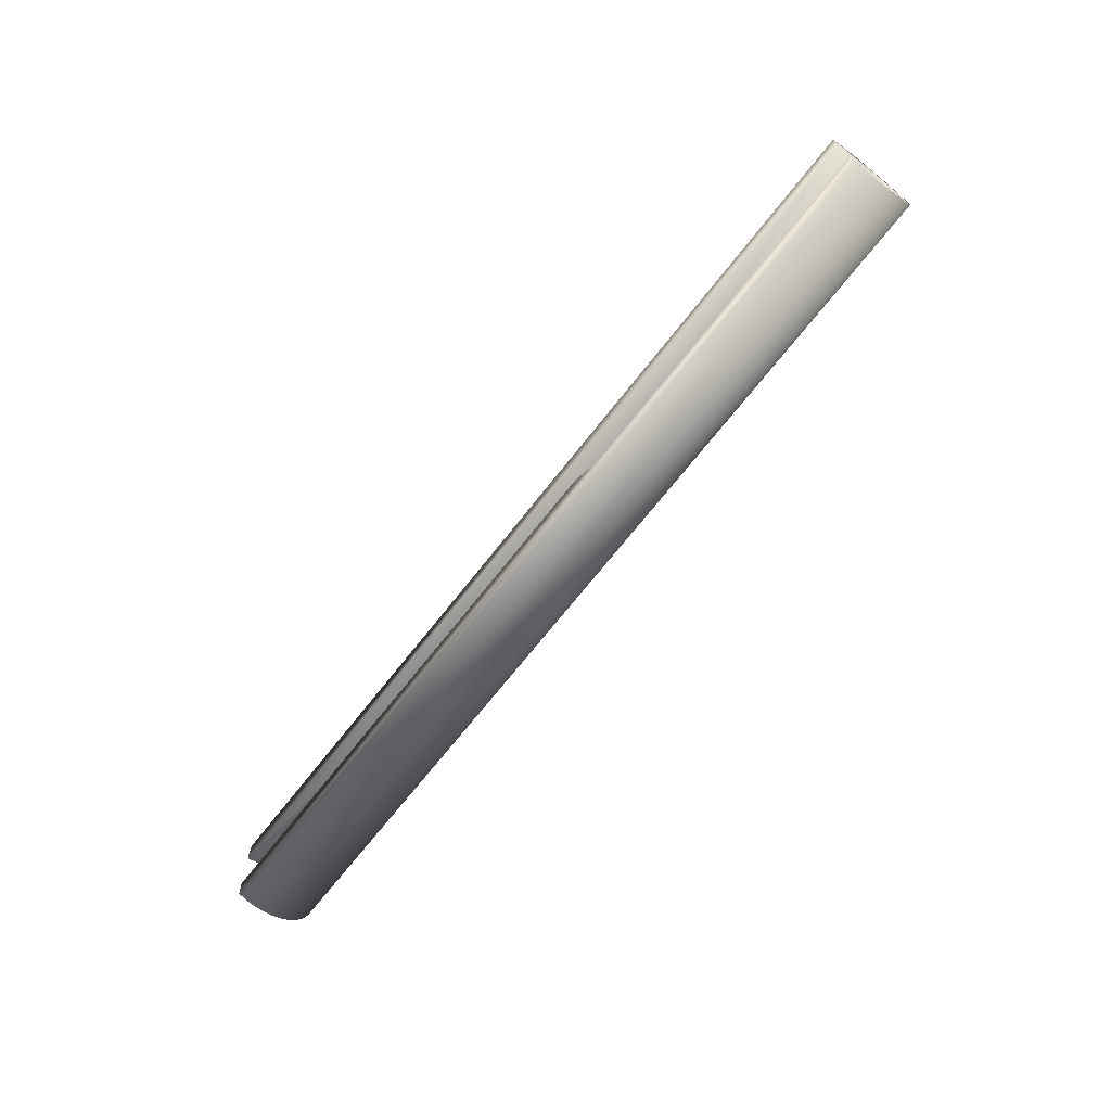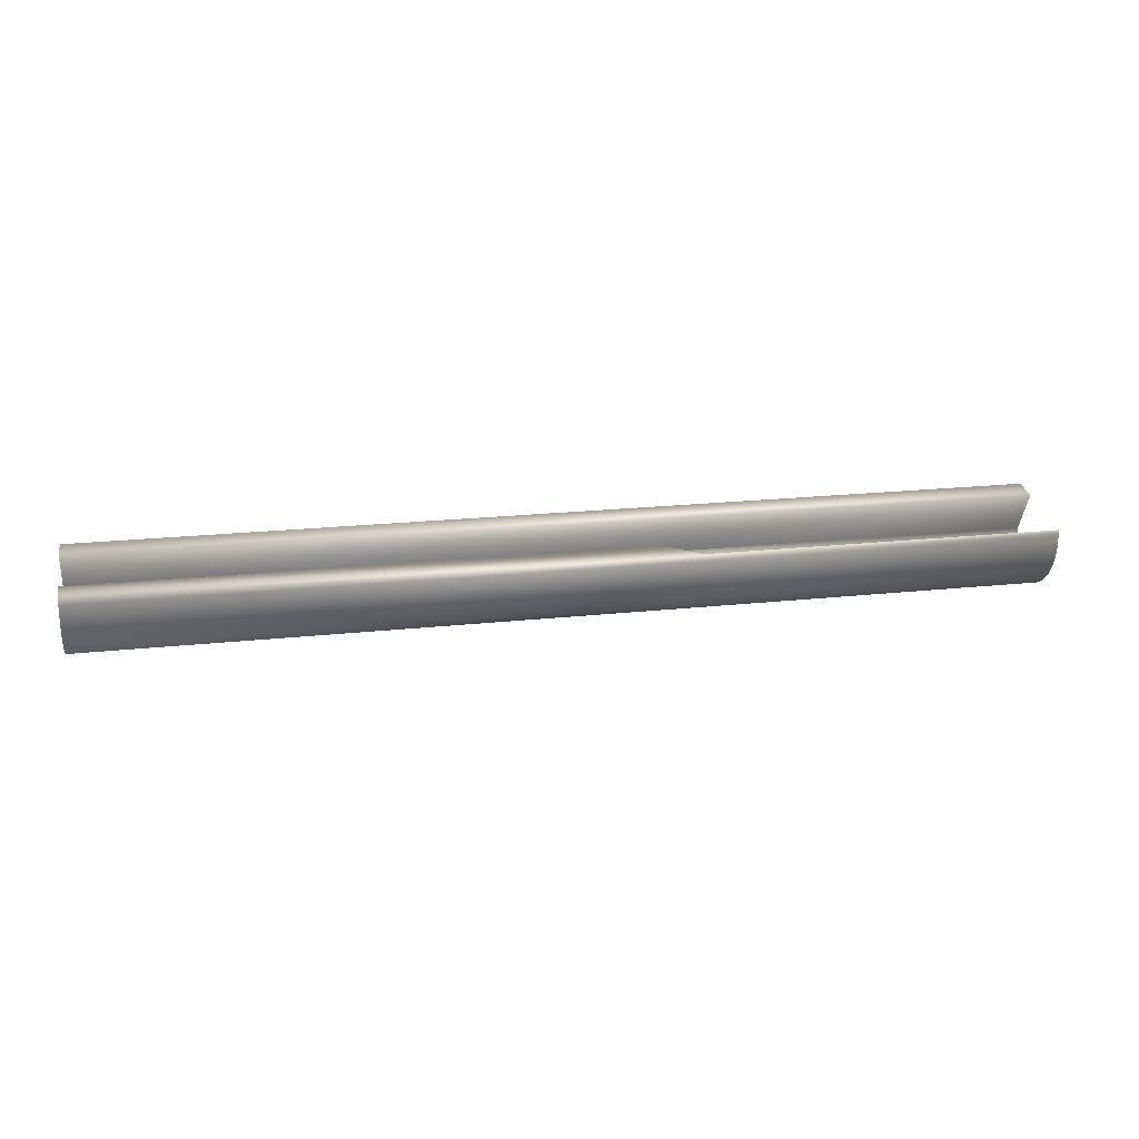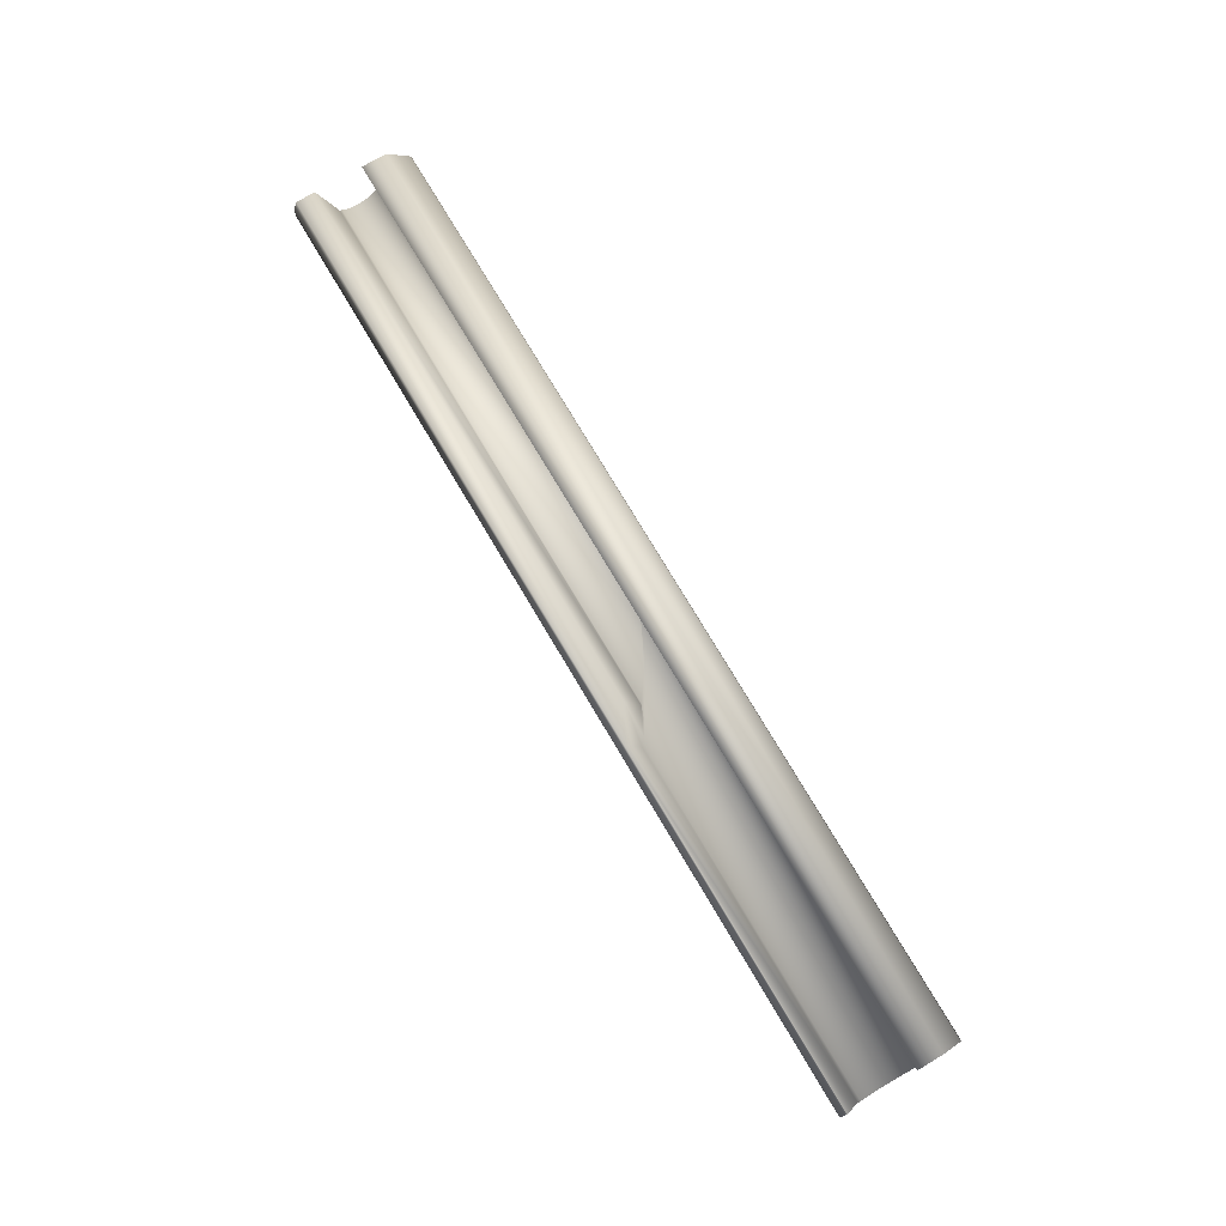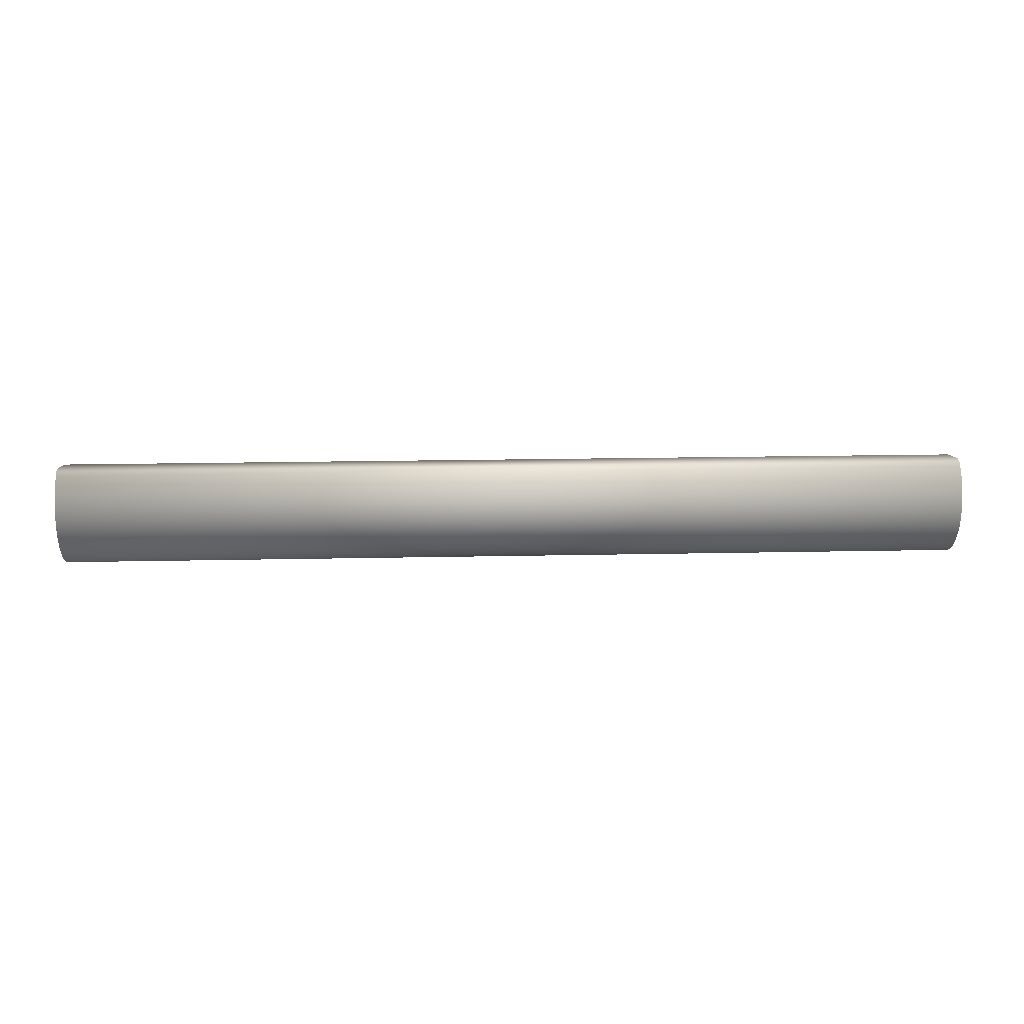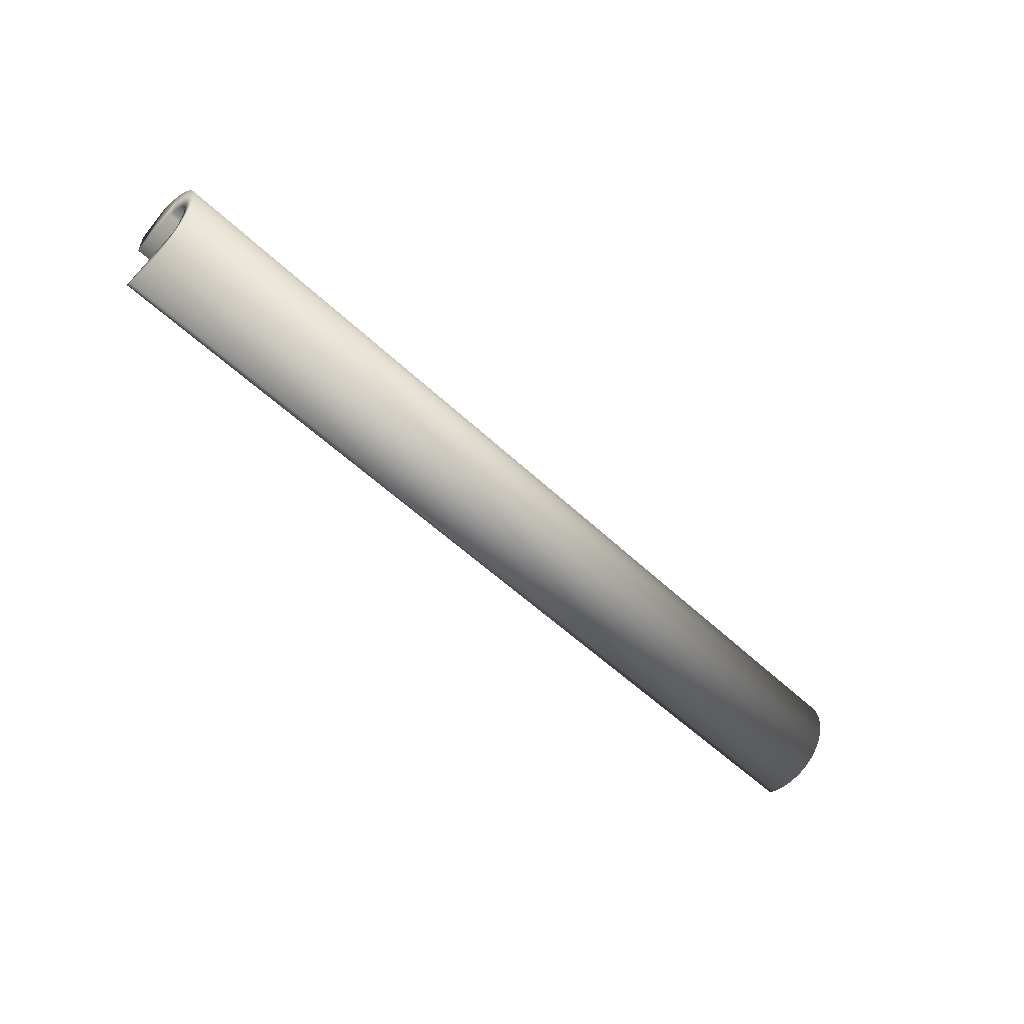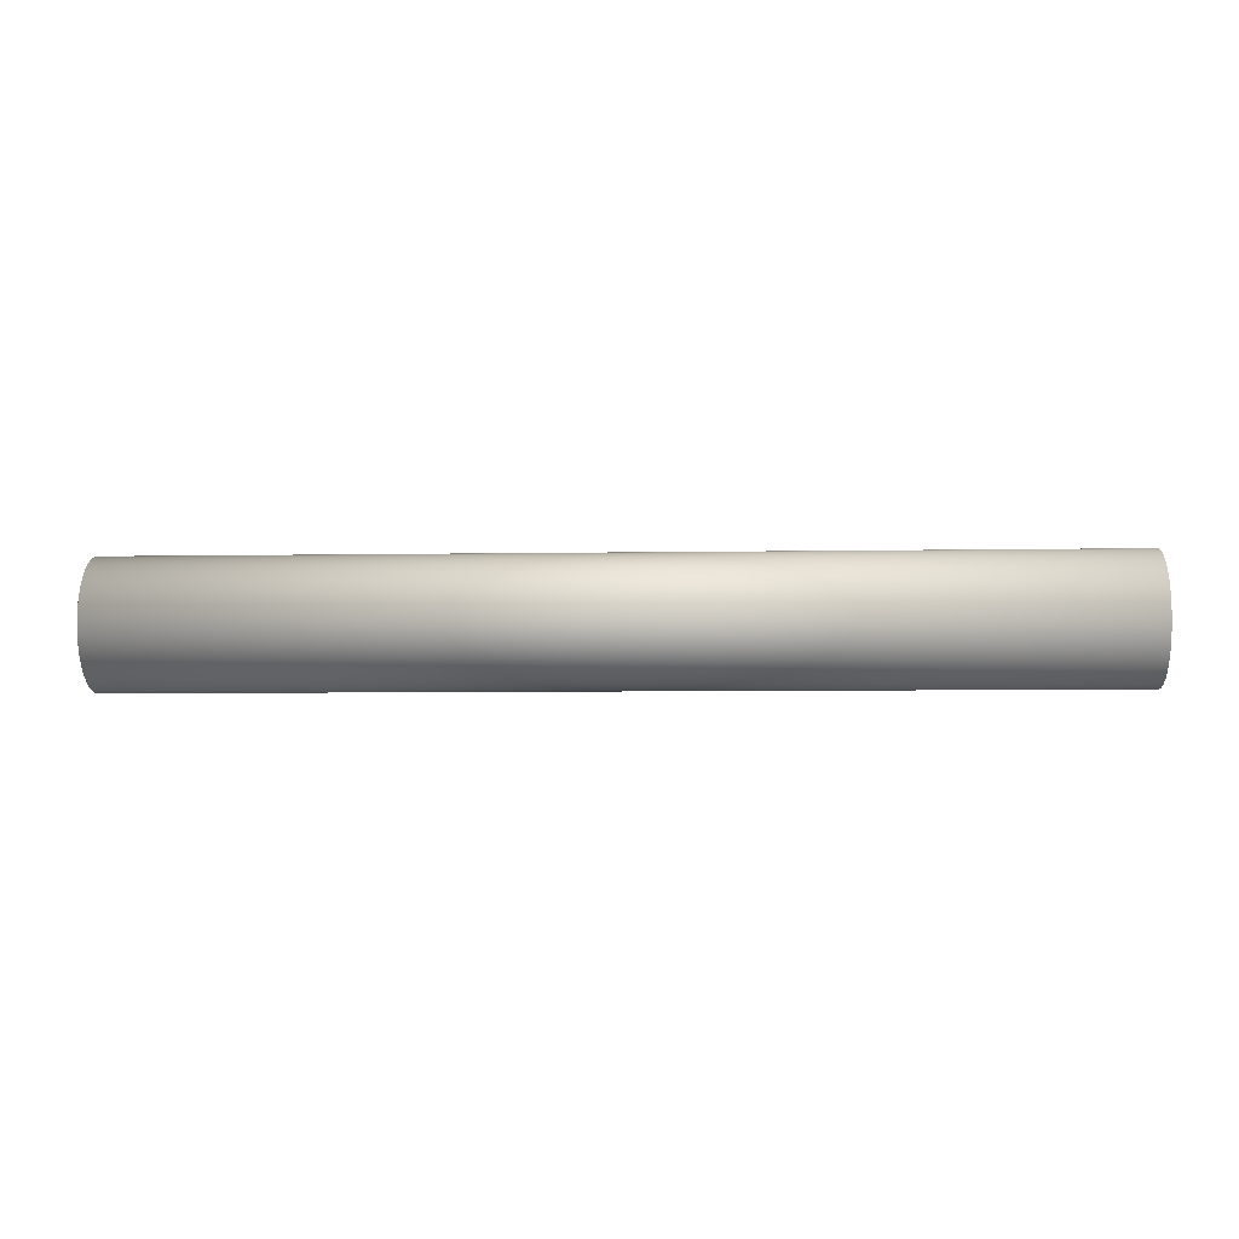
<metadata>
{"format":"obj","ext":"obj","renderer":"f3d","projection":"perspective","resolution":1024,"background":"white","views":[{"elev":-69.0,"azim":-125.7,"up":"+Z"},{"elev":30.4,"azim":168.4,"up":"+Y"},{"elev":73.5,"azim":-120.7,"up":"+Y"},{"elev":-41.8,"azim":-1.4,"up":"+Y"},{"elev":-52.9,"azim":-43.3,"up":"+Z"},{"elev":-7.5,"azim":5.4,"up":"+Z"}]}
</metadata>
<code>
v 244.9 496.2 -7.853
v 244.7 502.9 -10.03
v 207.1 494.6 -7.811
v 206.8 501.3 -9.992
v 207 496.4 -1.276
v 256.1 497.9 -1.499
v 207 496 -1.444
v 255.5 497.5 -1.709
v 207.1 495.6 -1.655
v 254.9 497.1 -1.961
v 207.1 495.2 -1.907
v 254.3 496.8 -2.25
v 207.1 494.9 -2.197
v 253.6 496.4 -2.573
v 207.1 494.6 -2.521
v 252.9 496.2 -2.928
v 207.1 494.3 -2.876
v 252.2 495.9 -3.308
v 207.1 494.1 -3.258
v 251.4 495.7 -3.712
v 207.1 493.9 -3.661
v 250.6 495.5 -4.131
v 207.1 493.8 -4.082
v 249.9 495.4 -4.563
v 207.1 493.7 -4.515
v 249.1 495.3 -5.003
v 207.1 493.6 -4.956
v 248.4 495.3 -5.445
v 207.1 493.6 -5.398
v 247.7 495.3 -5.883
v 207.1 493.7 -5.837
v 247.1 495.4 -6.313
v 207.1 493.8 -6.268
v 246.4 495.5 -6.73
v 207.1 493.9 -6.686
v 245.9 495.7 -7.129
v 207.1 494.1 -7.085
v 245.4 495.9 -7.505
v 207.1 494.4 -7.462
v 245.1 496 -7.683
v 257 498.8 -1.21
v 256.9 498.7 -1.236
v 207 496.8 -1.153
v 256.8 498.6 -1.265
v 256.6 498.4 -1.332
v 248.1 503.1 -7.955
v 256.8 498.6 -1.249
v 248.4 496.9 -5.955
v 248.5 496.8 -5.833
v 249.9 496.4 -4.855
v 249.4 496.5 -5.153
v 249 496.6 -5.438
v 248.7 496.7 -5.706
v 256.7 498.5 -1.297
v 256.3 498.2 -1.416
v 255.9 497.9 -1.567
v 255.5 497.6 -1.746
v 255.1 497.4 -1.953
v 251.9 496.4 -3.605
v 251.4 496.3 -3.919
v 250.9 496.3 -4.235
v 250.4 496.3 -4.548
v 254.6 497.1 -2.184
v 254.1 496.9 -2.437
v 253.5 496.7 -2.709
v 253 496.6 -2.997
v 252.4 496.5 -3.296
v 306.9 502.6 2.343
v 206.9 498.6 2.455
v 306.9 502 2.538
v 207 498 2.651
v 306.7 505.4 -10.1
v 306.8 504.7 -10.31
v 206.8 500.7 -10.2
v 306.8 504 -10.44
v 206.9 500 -10.33
v 306.8 503.3 -10.5
v 206.9 499.3 -10.39
v 306.8 502.6 -10.48
v 206.9 498.6 -10.37
v 306.9 501.9 -10.39
v 207 497.9 -10.28
v 306.9 501.2 -10.22
v 207 497.2 -10.11
v 306.9 500.5 -9.983
v 207 496.5 -9.871
v 307 499.9 -9.674
v 207 495.9 -9.561
v 307 499.3 -9.298
v 207.1 495.3 -9.185
v 307 498.8 -8.86
v 207.1 494.8 -8.748
v 307 498.3 -8.366
v 207.1 494.2 -8.253
v 307 497.8 -7.82
v 207.1 493.8 -7.708
v 307.1 497.4 -7.23
v 207.1 493.4 -7.118
v 307.1 497.1 -6.602
v 207.1 493.1 -6.49
v 307.1 496.9 -5.943
v 207.2 492.8 -5.831
v 307.1 496.7 -5.262
v 207.2 492.7 -5.149
v 307.1 496.6 -4.565
v 207.2 492.6 -4.452
v 307.1 496.5 -3.86
v 207.2 492.5 -3.748
v 307.1 496.6 -3.157
v 207.2 492.6 -3.044
v 307.1 496.7 -2.462
v 207.2 492.7 -2.35
v 307.1 496.9 -1.785
v 207.2 492.9 -1.673
v 307.1 497.2 -1.133
v 207.2 493.2 -1.02
v 307.1 497.5 -0.5127
v 207.1 493.5 -0.4
v 307 497.9 0.06791
v 207.1 493.9 0.1805
v 307 498.4 0.6022
v 207.1 494.4 0.7149
v 307 498.9 1.084
v 207.1 494.9 1.197
v 307 499.4 1.508
v 207.1 495.4 1.621
v 307 500.1 1.869
v 207 496 1.982
v 306.9 500.7 2.164
v 207 496.7 2.276
v 306.9 501.4 2.387
v 207 497.3 2.5
v 306.7 505.6 -0.105
v 206.8 501.6 0.007559
v 306.7 505.4 -8.021
v 307 499.3 -6.021
v 306.9 500.8 -1.266
v 306.7 505.6 -2.811
v 307 498.8 -5.218
v 307 498.7 -3.358
v 307 498.7 -3.057
v 307 498.9 -2.769
v 307 499 -2.496
v 307 499.2 -2.243
v 307 498.9 -5.503
v 307 499.1 -5.772
v 307 498.7 -4.919
v 307 498.6 -4.612
v 307 498.6 -4.298
v 307 498.6 -3.982
v 307 498.6 -3.667
v 306.9 500.5 -1.353
v 306.9 500.2 -1.473
v 307 499.9 -1.624
v 307 499.7 -1.804
v 307 499.4 -2.011
v 206.8 501.6 -2.698
f 1 2 3
f 2 4 3
f 5 6 7
f 6 8 7
f 7 8 9
f 8 10 9
f 9 10 11
f 10 12 11
f 11 12 13
f 12 14 13
f 13 14 15
f 14 16 15
f 15 16 17
f 16 18 17
f 17 18 19
f 18 20 19
f 19 20 21
f 20 22 21
f 21 22 23
f 22 24 23
f 23 24 25
f 24 26 25
f 25 26 27
f 26 28 27
f 27 28 29
f 28 30 29
f 29 30 31
f 30 32 31
f 31 32 33
f 32 34 33
f 33 34 35
f 34 36 35
f 35 36 37
f 36 38 37
f 37 38 39
f 38 40 39
f 39 40 3
f 40 1 3
f 41 42 43
f 42 44 43
f 43 44 5
f 44 45 5
f 5 45 6
f 2 1 46
f 1 40 46
f 42 41 47
f 40 38 46
f 38 36 46
f 46 36 48
f 30 49 32
f 49 48 32
f 32 48 34
f 48 36 34
f 24 50 26
f 50 51 26
f 26 51 28
f 51 52 28
f 28 52 30
f 52 53 30
f 30 53 49
f 42 47 44
f 47 54 44
f 44 54 45
f 54 55 45
f 45 55 6
f 55 56 6
f 6 56 8
f 56 57 8
f 8 57 10
f 57 58 10
f 10 58 12
f 18 59 20
f 59 60 20
f 20 60 22
f 60 61 22
f 22 61 24
f 61 62 24
f 24 62 50
f 58 63 12
f 63 64 12
f 12 64 14
f 64 65 14
f 14 65 16
f 65 66 16
f 16 66 18
f 66 67 18
f 18 67 59
f 68 69 70
f 69 71 70
f 2 72 73
f 74 4 2
f 2 73 74
f 73 75 74
f 74 75 76
f 75 77 76
f 76 77 78
f 77 79 78
f 78 79 80
f 79 81 80
f 80 81 82
f 81 83 82
f 82 83 84
f 83 85 84
f 84 85 86
f 85 87 86
f 86 87 88
f 87 89 88
f 88 89 90
f 89 91 90
f 90 91 92
f 91 93 92
f 92 93 94
f 93 95 94
f 94 95 96
f 95 97 96
f 96 97 98
f 97 99 98
f 98 99 100
f 99 101 100
f 100 101 102
f 101 103 102
f 102 103 104
f 103 105 104
f 104 105 106
f 105 107 106
f 106 107 108
f 107 109 108
f 108 109 110
f 109 111 110
f 110 111 112
f 111 113 112
f 112 113 114
f 113 115 114
f 114 115 116
f 115 117 116
f 116 117 118
f 117 119 118
f 118 119 120
f 119 121 120
f 120 121 122
f 121 123 122
f 122 123 124
f 123 125 124
f 124 125 126
f 125 127 126
f 126 127 128
f 127 129 128
f 128 129 130
f 129 131 130
f 130 131 132
f 131 70 132
f 132 70 71
f 133 134 68
f 134 69 68
f 73 72 135
f 93 91 136
f 137 138 131
f 70 131 68
f 131 138 68
f 68 138 133
f 79 77 136
f 91 89 136
f 89 87 136
f 136 87 85
f 136 77 135
f 77 75 135
f 135 75 73
f 103 101 139
f 85 83 136
f 83 81 136
f 136 81 79
f 109 140 111
f 140 141 111
f 111 141 113
f 141 142 113
f 113 142 115
f 142 143 115
f 115 143 117
f 143 144 117
f 117 144 119
f 139 101 145
f 101 99 145
f 145 99 146
f 99 97 146
f 146 97 136
f 97 95 136
f 136 95 93
f 139 147 103
f 147 148 103
f 103 148 105
f 148 149 105
f 105 149 107
f 149 150 107
f 107 150 109
f 150 151 109
f 109 151 140
f 131 129 137
f 129 127 137
f 137 127 152
f 127 125 152
f 152 125 153
f 125 123 153
f 153 123 154
f 123 121 154
f 154 121 155
f 121 119 155
f 155 119 156
f 119 144 156
f 72 2 135
f 2 46 135
f 69 134 157
f 69 157 71
f 104 106 25
f 88 90 3
f 76 3 74
f 3 4 74
f 76 78 3
f 78 80 3
f 3 80 82
f 82 84 3
f 84 86 3
f 3 86 88
f 90 92 3
f 92 94 3
f 3 94 39
f 94 96 39
f 39 96 37
f 96 98 37
f 5 128 43
f 128 130 43
f 43 130 157
f 130 132 157
f 157 132 71
f 25 106 23
f 106 108 23
f 23 108 21
f 108 110 21
f 21 110 19
f 110 112 19
f 19 112 17
f 112 114 17
f 17 114 15
f 114 116 15
f 15 116 13
f 116 118 13
f 13 118 11
f 118 120 11
f 11 120 9
f 120 122 9
f 9 122 7
f 122 124 7
f 7 124 5
f 124 126 5
f 5 126 128
f 25 27 104
f 27 29 104
f 104 29 102
f 29 31 102
f 102 31 100
f 31 33 100
f 100 33 98
f 33 35 98
f 98 35 37
f 136 135 48
f 135 46 48
f 47 41 137
f 47 137 54
f 137 152 54
f 152 153 54
f 54 153 55
f 153 154 55
f 55 154 56
f 154 155 56
f 56 155 57
f 155 156 57
f 57 156 58
f 156 144 58
f 58 144 63
f 144 143 63
f 63 143 64
f 143 142 64
f 64 142 65
f 142 141 65
f 65 141 66
f 141 140 66
f 66 140 67
f 140 151 67
f 67 151 59
f 151 150 59
f 59 150 60
f 150 149 60
f 60 149 61
f 149 148 61
f 61 148 62
f 148 147 62
f 62 147 50
f 147 139 50
f 50 139 51
f 139 145 51
f 51 145 52
f 145 146 52
f 52 146 53
f 53 146 49
f 146 136 49
f 49 136 48
f 43 157 41
f 157 138 41
f 41 138 137
f 138 157 133
f 157 134 133

</code>
